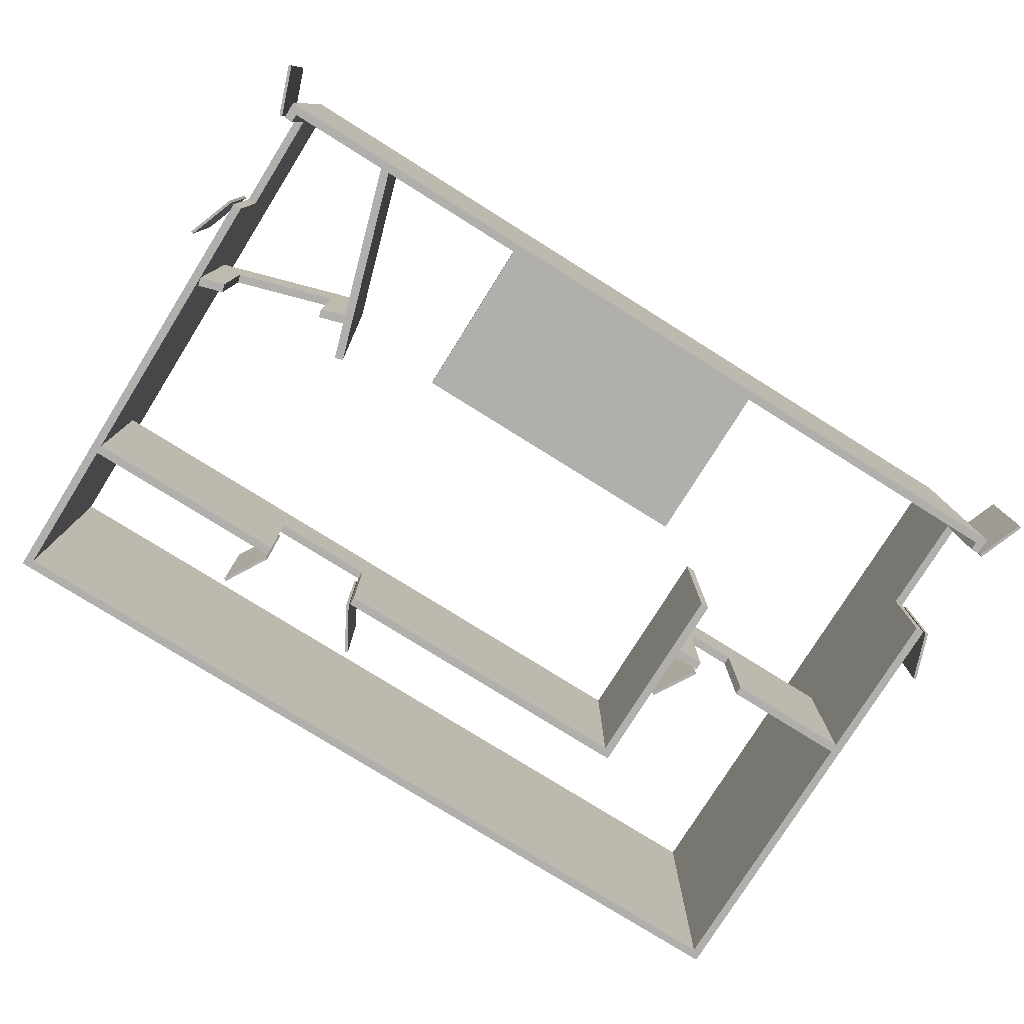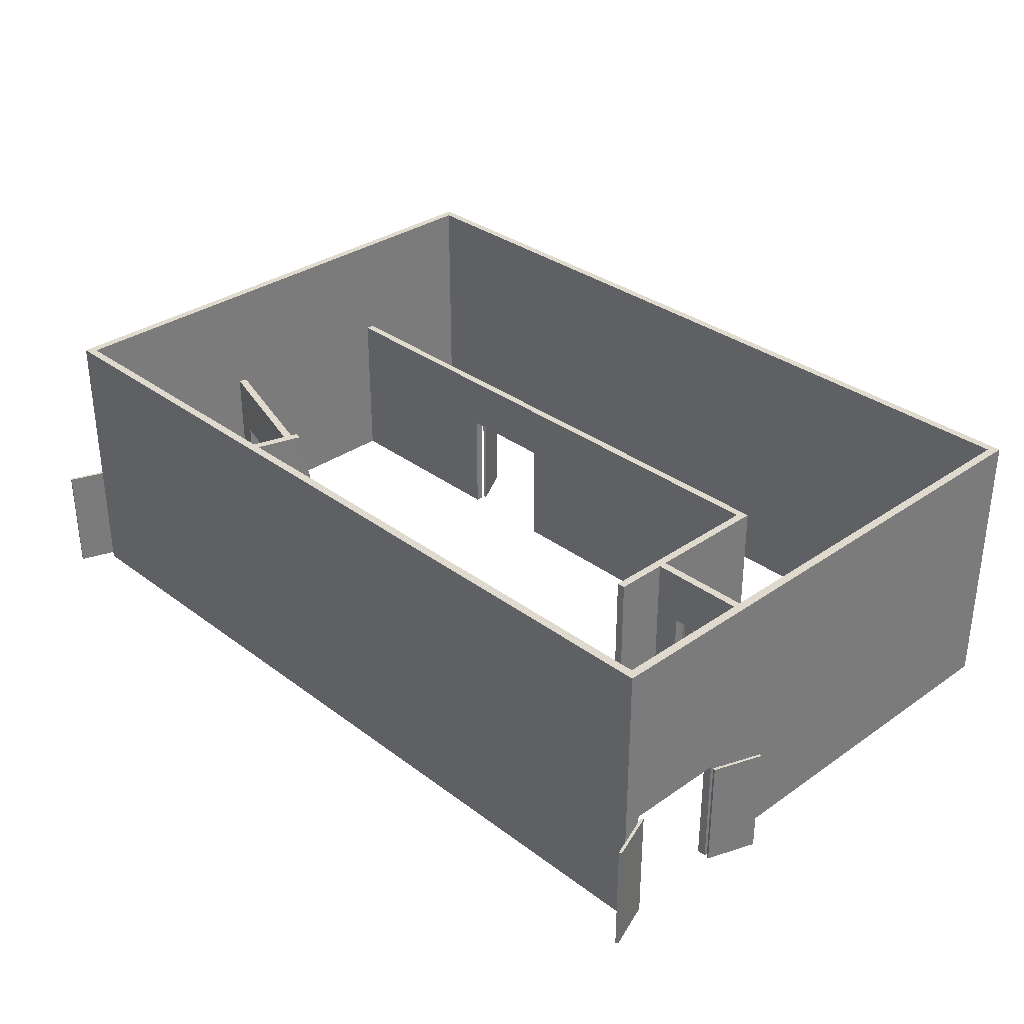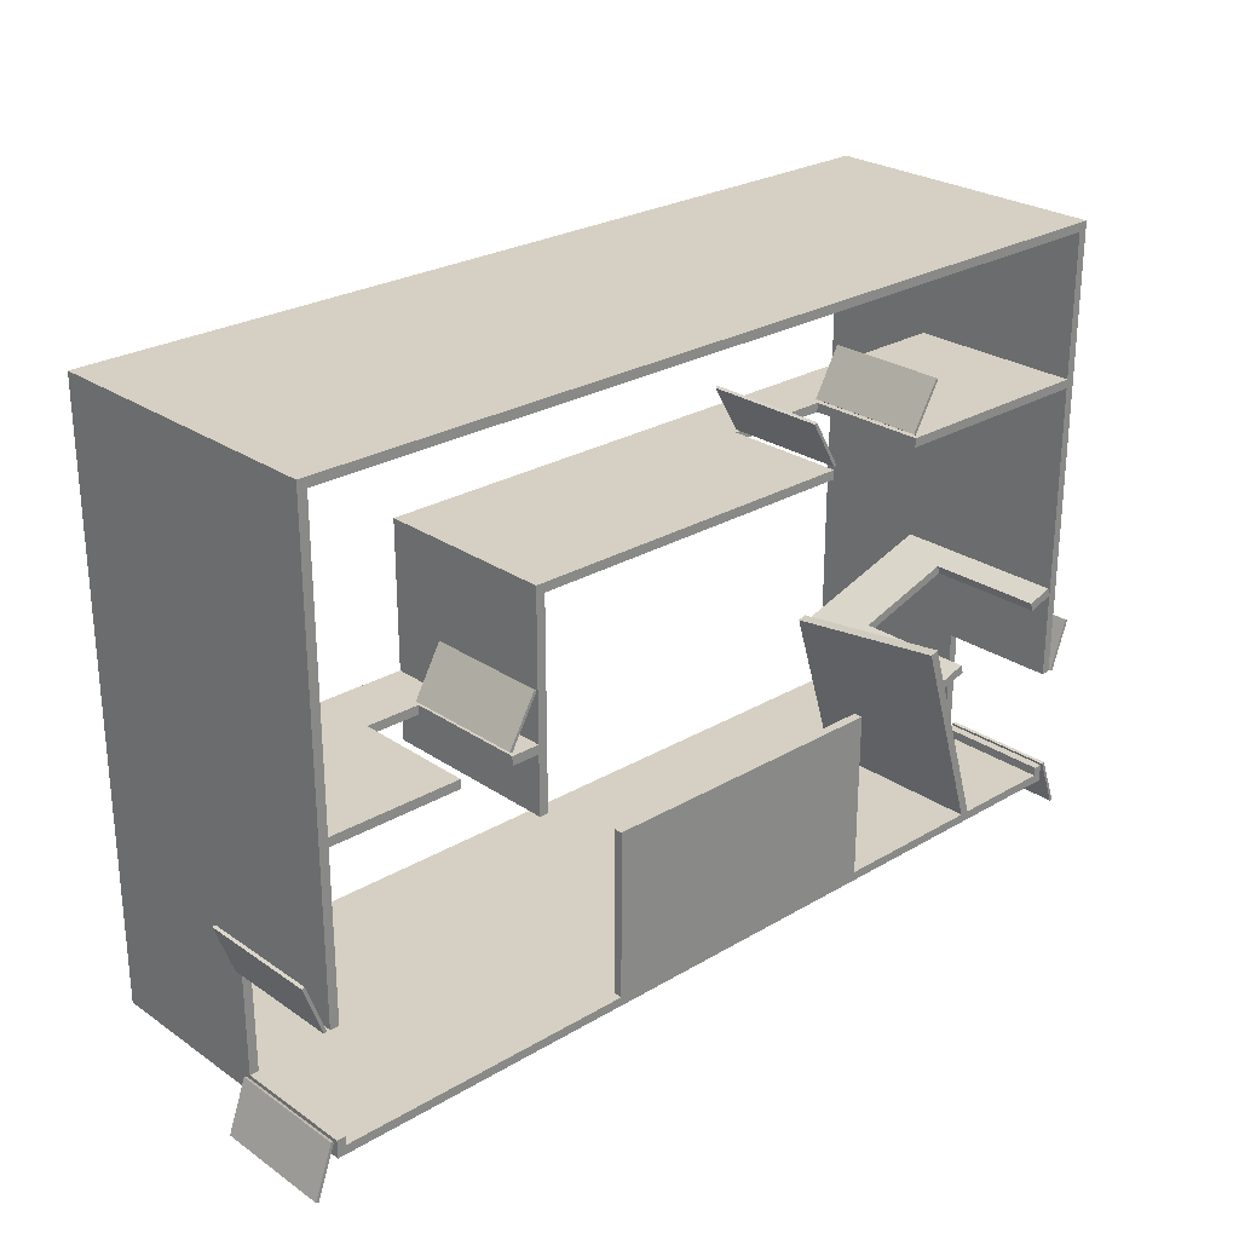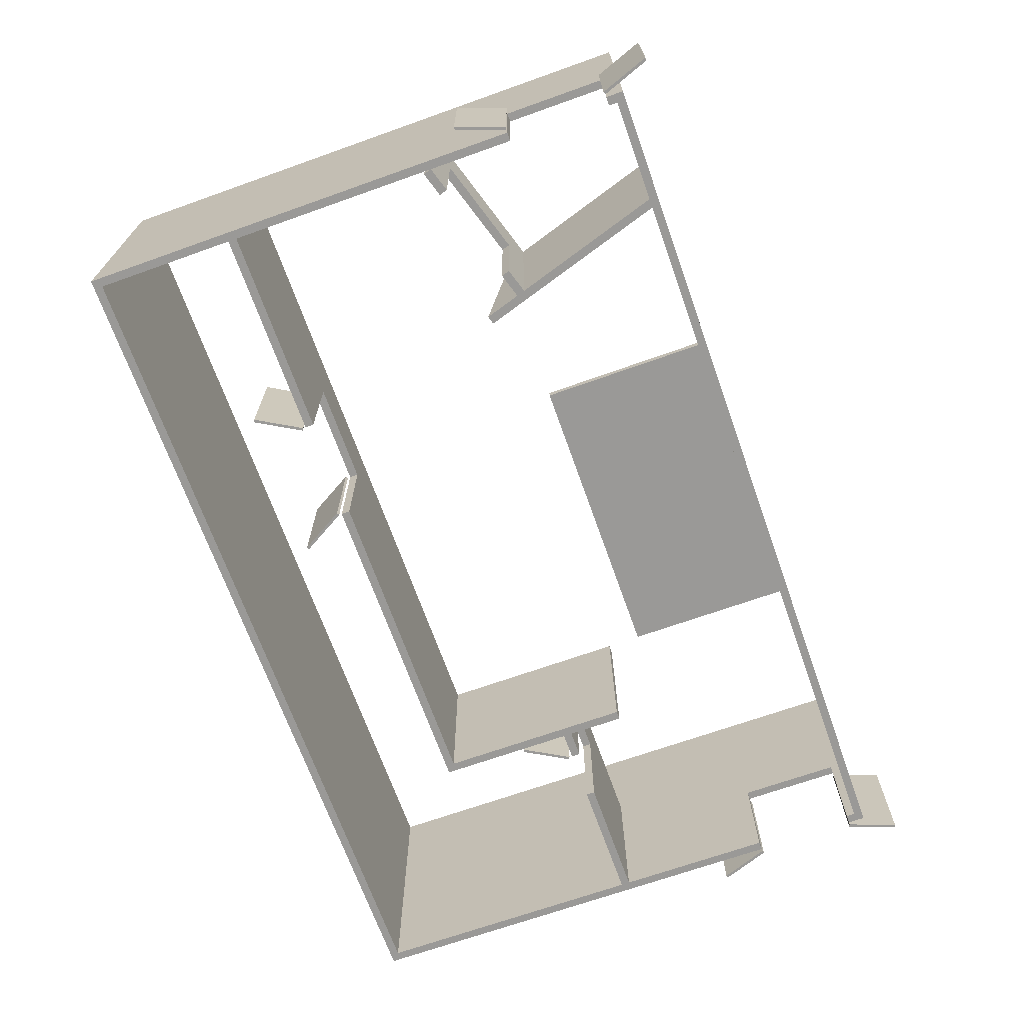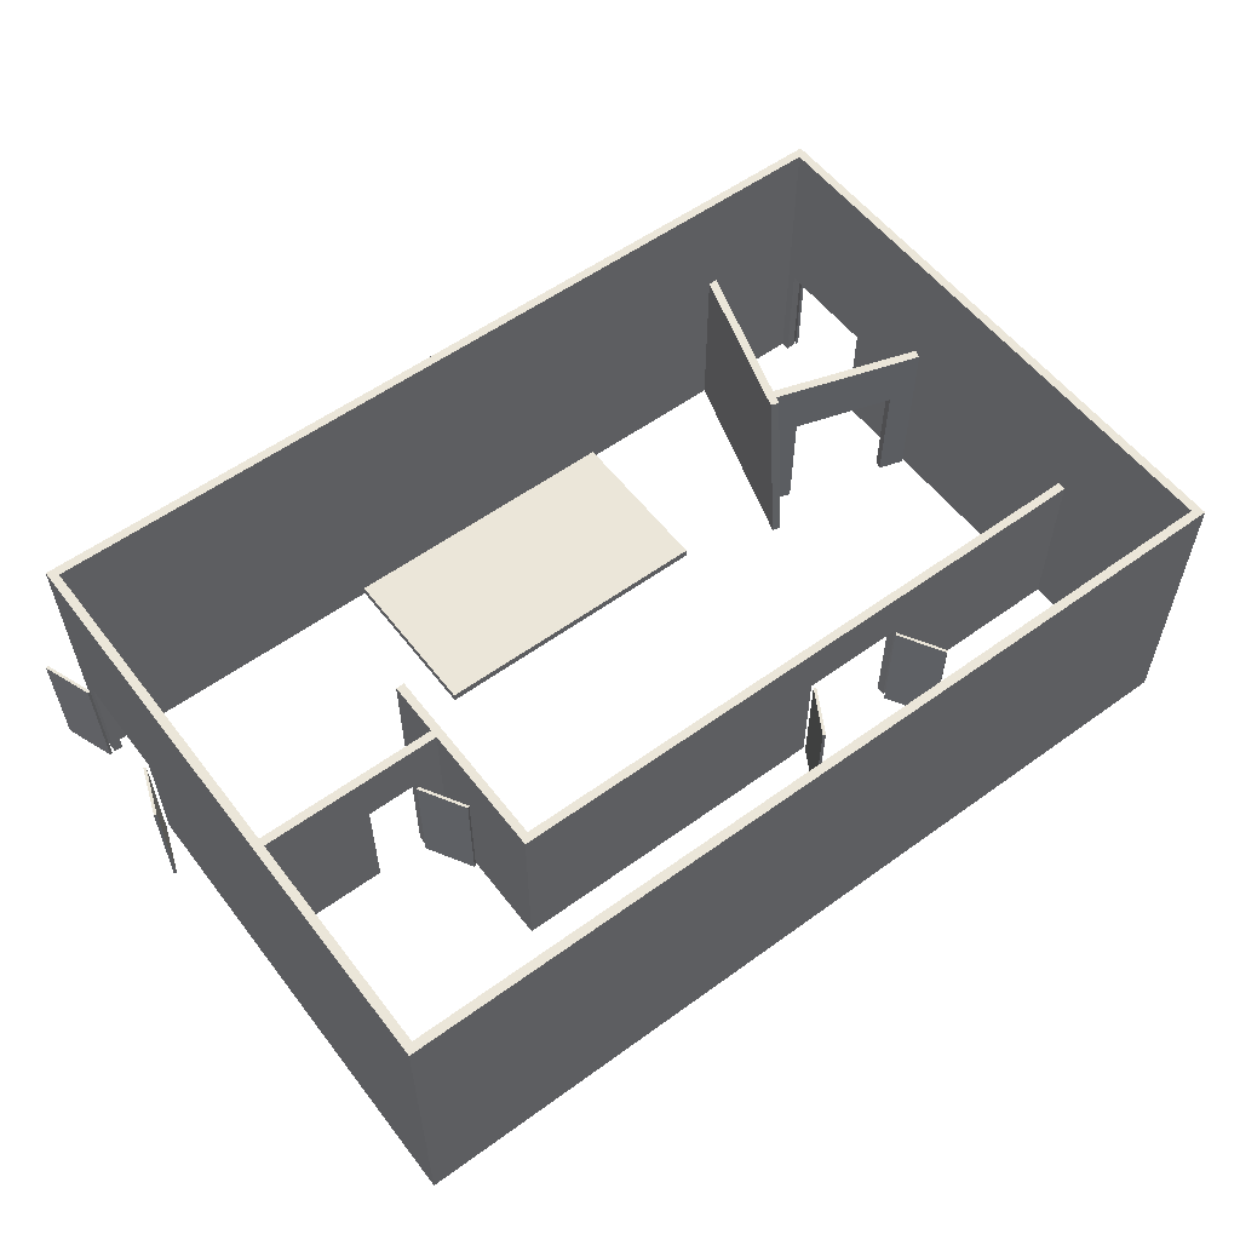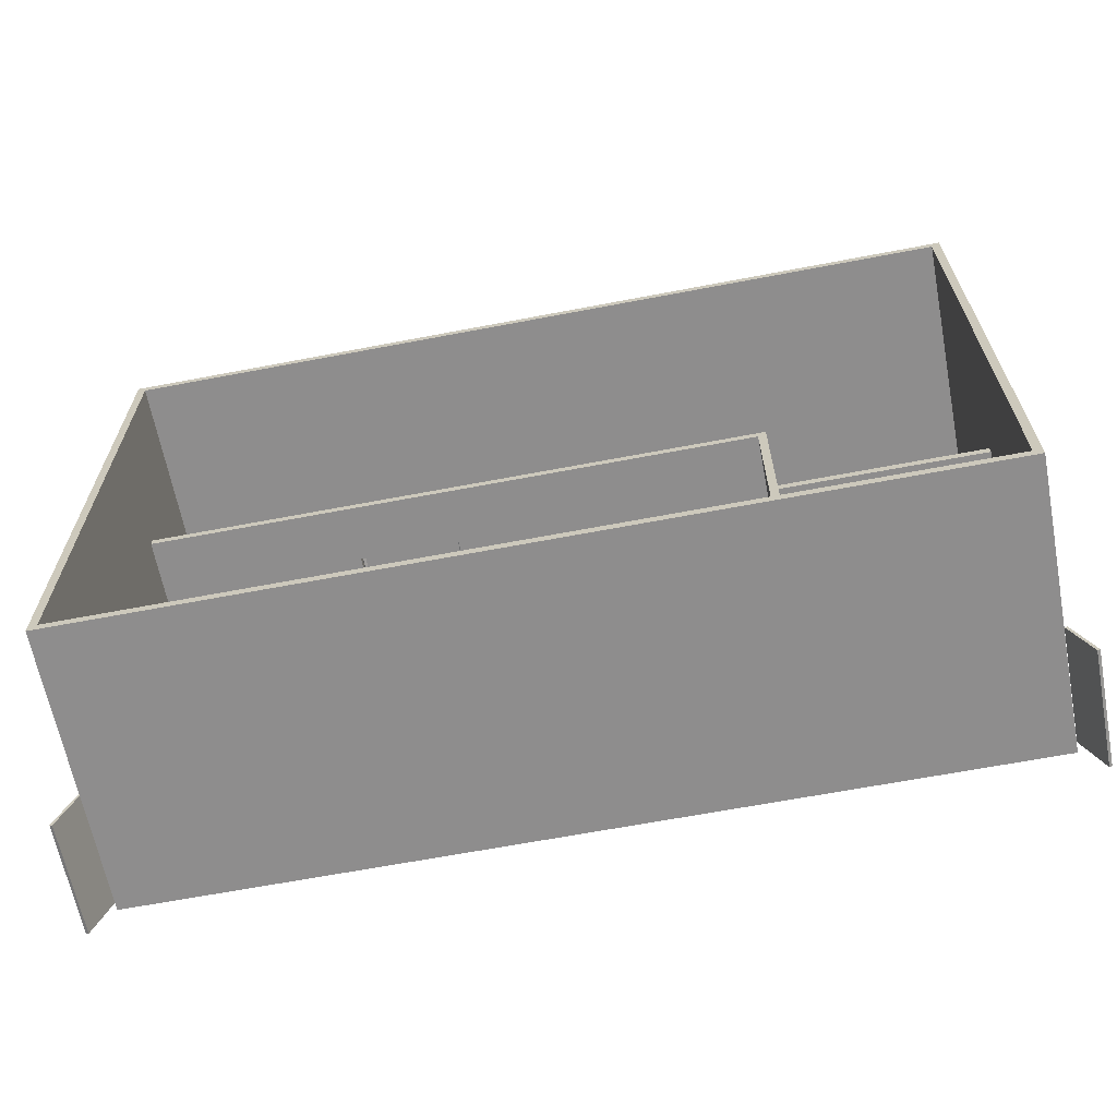
<metadata>
{"format":"obj","ext":"obj","renderer":"f3d","projection":"perspective","resolution":1024,"background":"white","views":[{"elev":-78.1,"azim":148.0,"up":"+Y"},{"elev":32.6,"azim":-134.0,"up":"+Y"},{"elev":26.1,"azim":-43.0,"up":"+Z"},{"elev":-69.0,"azim":109.6,"up":"+Y"},{"elev":56.4,"azim":-37.1,"up":"+Y"},{"elev":-64.7,"azim":-169.1,"up":"+Z"}]}
</metadata>
<code>
g BR door
v -7.622 2 -4.648
v -7.575 2 -4.665
v -7.883 2 -5.511
v -7.93 2 -5.494
v -7.622 -1.112e-17 -4.648
v -7.575 -1.871e-17 -4.665
v -7.93 -7.864e-16 -5.494
v -7.883 -7.94e-16 -5.511
o mesh0
f 1 2 3
f 3 4 1
o mesh1
f 1 5 6
f 6 2 1
o mesh2
f 6 5 7
f 7 8 6
o mesh3
f 8 7 4
f 4 3 8
o mesh4
f 3 2 6
f 6 8 3
o mesh5
f 1 4 7
f 7 5 1
g Exterior Walls
v 7.375 5 -4.815
v -8.882e-16 5 -4.815
v -8.882e-16 0 -4.815
v -7.375 0 -4.815
v -7.375 5 -4.815
v 7.375 0 -4.815
v 7.375 0 4.815
v 7.375 5 4.815
v 7.375 2 -2.865
v 7.375 2 -4.665
v 7.375 0 -4.665
v 7.375 0 -2.865
v -7.375 5 4.815
v 0 5 4.815
v 0 0 4.815
v -7.375 0 4.815
v 7.525 0 -4.665
v 7.525 2 -4.665
v 7.525 2 -2.865
v 7.525 0 -2.865
v 7.525 0 -4.965
v 7.525 5 -4.965
v 7.525 5 4.965
v 7.525 0 4.965
v 8.882e-16 5 -4.965
v -7.525 5 -4.965
v -7.525 5 4.965
v 0 5 4.965
v 0 0 4.965
v -7.525 0 4.965
v 8.882e-16 0 -4.965
v -7.525 0 -4.965
v -7.525 0 -2.865
v -7.375 0 -2.865
v -7.525 0 -4.665
v -7.375 0 -4.665
v -7.375 2 -4.665
v -7.375 2 -2.865
v -7.525 2 -2.865
v -7.525 2 -4.665
o mesh6
f 9 10 11
f 12 11 10
f 10 13 12
f 11 14 9
o mesh7
f 15 16 17
f 9 18 17
f 17 16 9
f 14 19 18
f 18 9 14
f 17 20 15
o mesh8
f 21 22 23
f 15 23 22
f 22 16 15
f 23 24 21
o mesh9
f 18 19 25
f 25 26 18
o mesh10
f 17 18 26
f 26 27 17
o mesh11
f 28 20 17
f 17 27 28
o mesh12
f 29 30 26
f 30 31 27
f 27 26 30
f 32 28 27
f 27 31 32
f 26 25 29
o mesh13
f 33 34 13
f 33 10 9
f 31 30 9
f 9 30 33
f 13 10 33
f 34 35 21
f 36 31 16
f 36 22 21
f 21 13 34
f 21 35 36
f 16 22 36
f 9 16 31
o mesh14
f 31 36 37
f 38 37 36
f 36 35 38
f 37 32 31
o mesh15
f 34 33 39
f 29 39 33
f 33 30 29
f 39 40 34
o mesh16
f 37 38 24
f 37 23 15
f 28 32 15
f 15 32 37
f 24 23 37
f 41 42 24
f 24 38 41
f 15 20 28
o mesh17
f 39 29 14
f 39 11 12
f 43 40 12
f 12 40 39
f 14 11 39
f 25 19 14
f 14 29 25
f 12 44 43
o mesh18
f 12 13 45
f 13 21 46
f 46 45 13
f 24 42 46
f 46 21 24
f 45 44 12
o mesh19
f 38 35 47
f 34 48 47
f 47 35 34
f 40 43 48
f 48 34 40
f 47 41 38
o mesh20
f 48 45 46
f 46 47 48
o mesh21
f 46 42 41
f 41 47 46
o mesh22
f 43 44 45
f 45 48 43
g Back Wall
v -7.375 0 -0.135
v -5.196 0 -0.135
v -5.196 0 0.015
v -7.375 0 0.015
v -7.375 3 -0.135
v -7.375 3 0.015
v -5.196 2 -0.135
v -5.196 2 0.015
v -4.296 2 -0.135
v -4.296 2 0.015
v -4.296 0 -0.135
v -4.296 0 0.015
v -3.825 3 -0.135
v -3.825 0 -0.135
v -3.825 0 0.015
v -3.825 3 0.015
v -3.825 0 -1.115
v -3.825 3 -1.115
v -3.675 3 -1.115
v -3.675 0 -1.115
v -3.825 0 2.395
v -3.825 3 2.395
v -3.675 3 2.245
v -3.675 0 2.245
v 1.925 0 2.395
v 1.925 0 2.245
v 7.375 3 2.395
v 7.375 3 2.245
v 1.85 3 2.245
v 1.775 3 2.395
v 7.375 0 2.395
v 7.375 0 2.245
v 3.725 0 2.395
v 3.725 0 2.245
v 1.925 2 2.395
v 3.725 2 2.395
v 3.725 2 2.245
v 1.925 2 2.245
o mesh23
f 49 50 51
f 51 52 49
o mesh24
f 53 49 52
f 52 54 53
o mesh25
f 51 50 55
f 55 56 51
o mesh26
f 56 55 57
f 57 58 56
o mesh27
f 57 59 60
f 60 58 57
o mesh28
f 49 53 55
f 61 57 55
f 55 53 61
f 62 59 57
f 57 61 62
f 55 50 49
o mesh29
f 63 64 58
f 64 54 56
f 56 58 64
f 52 51 56
f 56 54 52
f 58 60 63
o mesh30
f 65 62 61
f 61 66 65
o mesh31
f 67 68 65
f 65 66 67
o mesh32
f 69 70 64
f 64 63 69
o mesh33
f 71 72 68
f 68 67 71
o mesh34
f 68 63 62
f 63 60 59
f 59 62 63
f 72 69 63
f 73 69 72
f 63 68 72
f 62 65 68
f 72 74 73
o mesh35
f 75 76 77
f 78 77 71
f 71 61 64
f 71 70 78
f 77 78 75
f 64 61 53
f 53 54 64
f 67 66 61
f 61 71 67
f 64 70 71
o mesh36
f 75 79 80
f 80 76 75
o mesh37
f 79 81 82
f 82 80 79
o mesh38
f 78 83 84
f 79 75 84
f 84 75 78
f 78 70 83
f 69 73 83
f 83 70 69
f 84 81 79
o mesh39
f 77 76 85
f 86 71 77
f 80 82 85
f 72 71 86
f 85 76 80
f 85 86 77
f 86 74 72
o mesh40
f 83 86 85
f 85 84 83
o mesh41
f 74 86 83
f 83 73 74
o mesh42
f 84 85 82
f 82 81 84
g BSR door
v 4.175 2 3.224
v 3.725 2 2.445
v 3.682 2 2.47
v 4.132 2 3.249
v 4.175 -1.967e-16 3.224
v 4.132 -2.134e-16 3.249
v 3.682 -4.031e-17 2.47
v 3.725 -2.366e-17 2.445
o mesh43
f 87 88 89
f 89 90 87
o mesh44
f 91 87 90
f 90 92 91
o mesh45
f 92 93 94
f 94 91 92
o mesh46
f 94 93 89
f 89 88 94
o mesh47
f 87 91 94
f 94 88 87
o mesh48
f 92 90 89
f 89 93 92
g BSL door
v 1.475 2 3.224
v 1.518 2 3.249
v 1.968 2 2.47
v 1.925 2 2.445
v 1.968 0 2.47
v 1.925 0 2.445
v 1.518 0 3.249
v 1.475 0 3.224
o mesh49
f 95 96 97
f 97 98 95
o mesh50
f 98 97 99
f 99 100 98
o mesh51
f 99 101 102
f 102 100 99
o mesh52
f 102 101 96
f 96 95 102
o mesh53
f 102 95 98
f 98 100 102
o mesh54
f 99 97 96
f 96 101 99
g Stage
v 2.805 0.15 -4.815
v 2.805 0 -4.815
v -2.295 0 -4.815
v -2.295 0.15 -4.815
v -2.295 0 -1.995
v -2.295 0.15 -1.995
v 2.805 0 -1.995
v 2.805 0.15 -1.995
o mesh55
f 103 104 105
f 105 106 103
o mesh56
f 106 105 107
f 107 108 106
o mesh57
f 108 107 109
f 109 110 108
o mesh58
f 110 109 104
f 104 103 110
o mesh59
f 110 103 106
f 106 108 110
o mesh60
f 107 105 104
f 104 109 107
g HL backstage door
v -3.846 2 0.8444
v -3.889 2 0.8694
v -3.889 0 0.8694
v -3.846 0 0.8444
v -4.339 0 0.09
v -4.296 0 0.065
v -4.339 2 0.09
v -4.296 2 0.065
o mesh61
f 111 112 113
f 113 114 111
o mesh62
f 114 113 115
f 115 116 114
o mesh63
f 116 115 117
f 117 118 116
o mesh64
f 111 118 117
f 117 112 111
o mesh65
f 118 111 114
f 114 116 118
o mesh66
f 115 113 112
f 112 117 115
g Entryway - Front
v 4.748 0 -2.065
v 4.793 0 -2.209
v 5.225 0 -2.074
v 5.18 0 -1.931
v 4.793 3 -2.209
v 4.748 3 -2.065
v 7.33 3 -1.261
v 7.375 3 -1.404
v 7.33 0 -1.261
v 7.375 0 -1.404
v 6.899 0 -1.395
v 6.943 0 -1.539
v 5.225 2 -2.074
v 6.943 2 -1.539
v 6.899 2 -1.395
v 5.18 2 -1.931
o mesh67
f 119 120 121
f 121 122 119
o mesh68
f 123 120 119
f 119 124 123
o mesh69
f 124 125 126
f 126 123 124
o mesh70
f 125 127 128
f 128 126 125
o mesh71
f 128 127 129
f 129 130 128
o mesh72
f 120 123 131
f 126 132 131
f 131 123 126
f 128 130 132
f 132 126 128
f 131 121 120
o mesh73
f 127 125 133
f 125 124 134
f 134 133 125
f 119 122 134
f 134 124 119
f 133 129 127
o mesh74
f 131 132 133
f 133 134 131
o mesh75
f 121 131 134
f 134 122 121
o mesh76
f 132 130 129
f 129 133 132
g Entryway - Side
v 5.605 0 -4.815
v 5.605 3 -4.815
v 4.711 3 -1.944
v 4.555 0 -1.445
v 5.462 0 -4.86
v 5.462 3 -4.86
v 4.412 -4.441e-16 -1.489
v 4.567 3 -1.989
o mesh77
f 135 136 137
f 137 138 135
o mesh78
f 136 135 139
f 139 140 136
o mesh79
f 139 141 142
f 142 140 139
o mesh80
f 142 137 136
f 136 140 142
o mesh81
f 141 139 135
f 135 138 141
o mesh82
f 142 141 138
f 138 137 142
g FL door
v 7.883 -5.735e-16 -2.019
v 7.575 -4.917e-17 -2.865
v 7.622 -8.845e-17 -2.882
v 7.93 -6.128e-16 -2.036
v 7.93 2 -2.036
v 7.883 2 -2.019
v 7.575 2 -2.865
v 7.622 2 -2.882
o mesh83
f 143 144 145
f 145 146 143
o mesh84
f 146 147 148
f 148 143 146
o mesh85
f 149 148 147
f 147 150 149
o mesh86
f 150 145 144
f 144 149 150
o mesh87
f 149 144 143
f 143 148 149
o mesh88
f 147 146 145
f 145 150 147
g FR door
v 7.575 0 -4.665
v 7.622 0 -4.648
v 7.622 2 -4.648
v 7.575 2 -4.665
v 7.93 2 -5.494
v 7.883 2 -5.511
v 7.93 0 -5.494
v 7.883 0 -5.511
o mesh89
f 151 152 153
f 153 154 151
o mesh90
f 153 155 156
f 156 154 153
o mesh91
f 156 155 157
f 157 158 156
o mesh92
f 152 151 158
f 158 157 152
o mesh93
f 158 151 154
f 154 156 158
o mesh94
f 155 153 152
f 152 157 155
g BL door
v -7.883 -2.675e-16 -2.019
v -7.883 2 -2.019
v -7.93 2 -2.036
v -7.93 -2.206e-16 -2.036
v -7.622 3.03e-17 -2.882
v -7.575 -1.656e-17 -2.865
v -7.622 2 -2.882
v -7.575 2 -2.865
o mesh95
f 159 160 161
f 161 162 159
o mesh96
f 162 163 164
f 164 159 162
o mesh97
f 164 163 165
f 165 166 164
o mesh98
f 165 161 160
f 160 166 165
o mesh99
f 160 159 164
f 164 166 160
o mesh100
f 165 163 162
f 162 161 165

</code>
